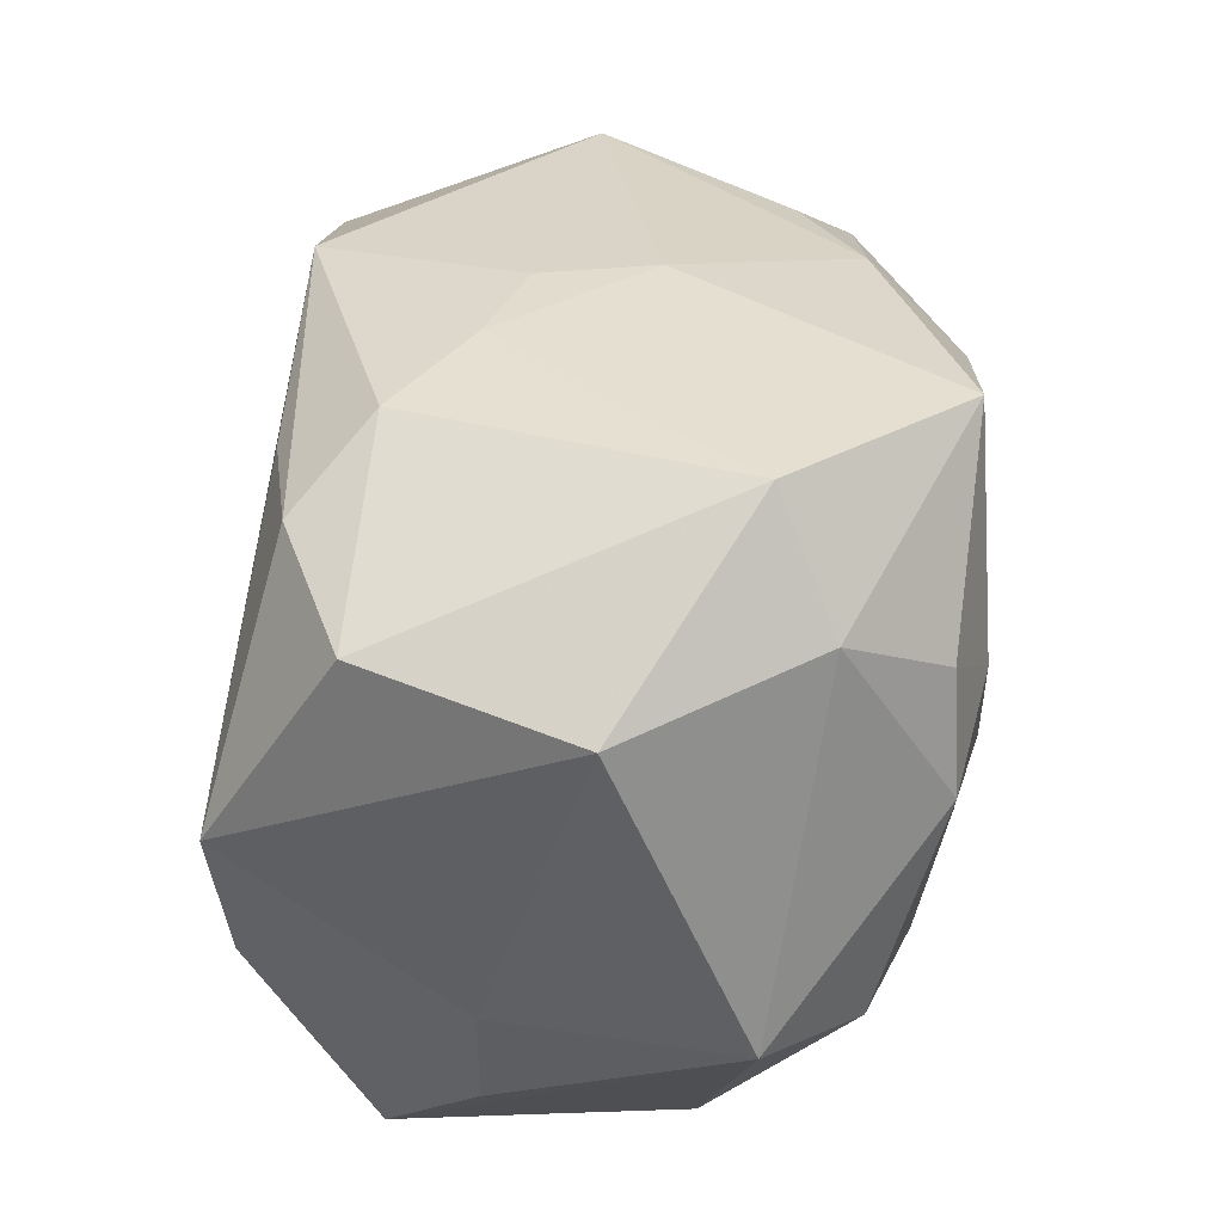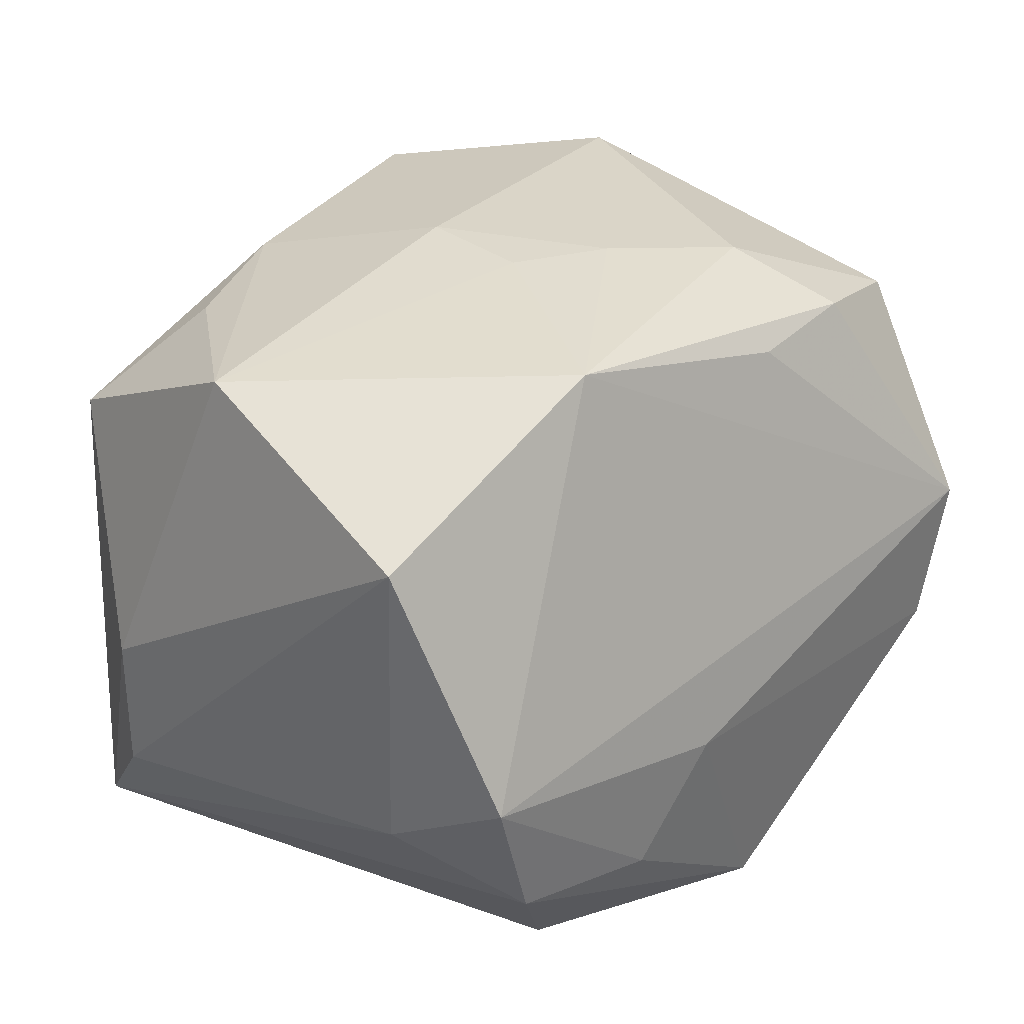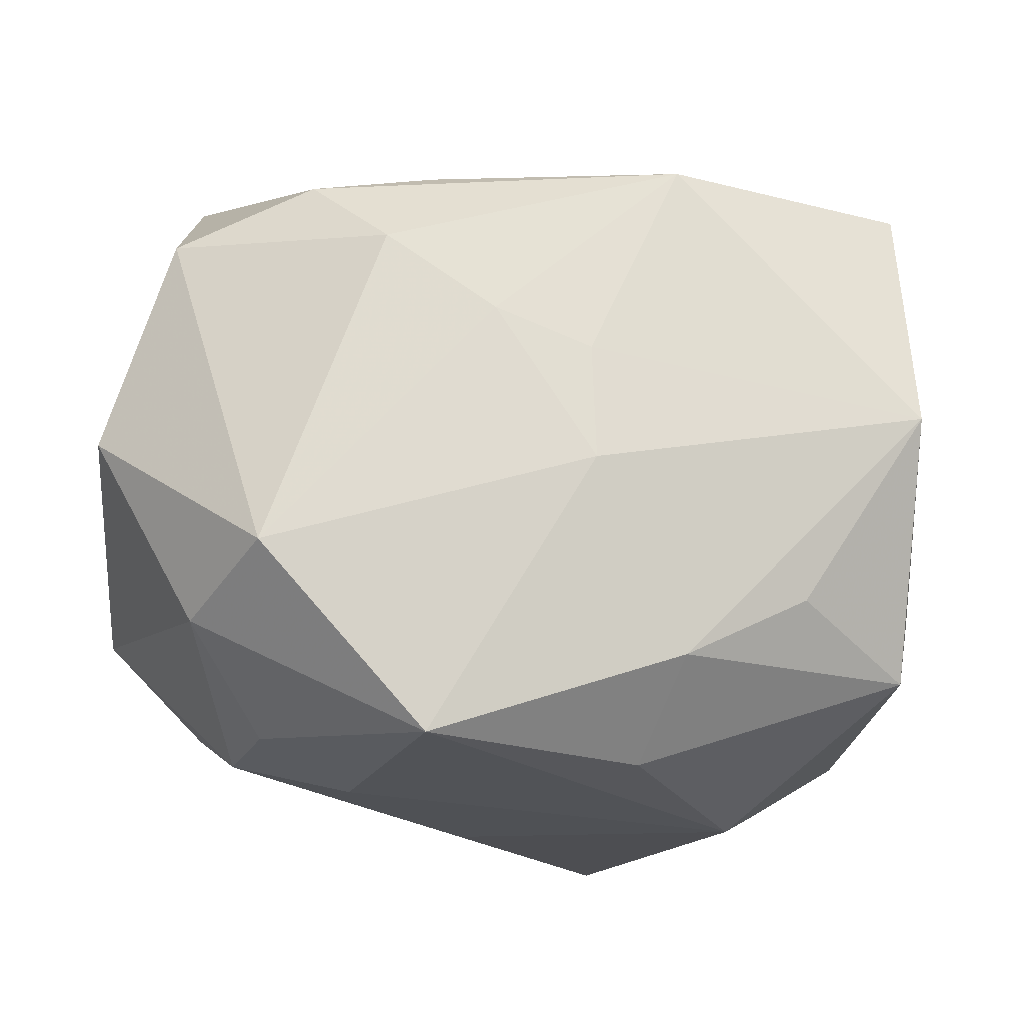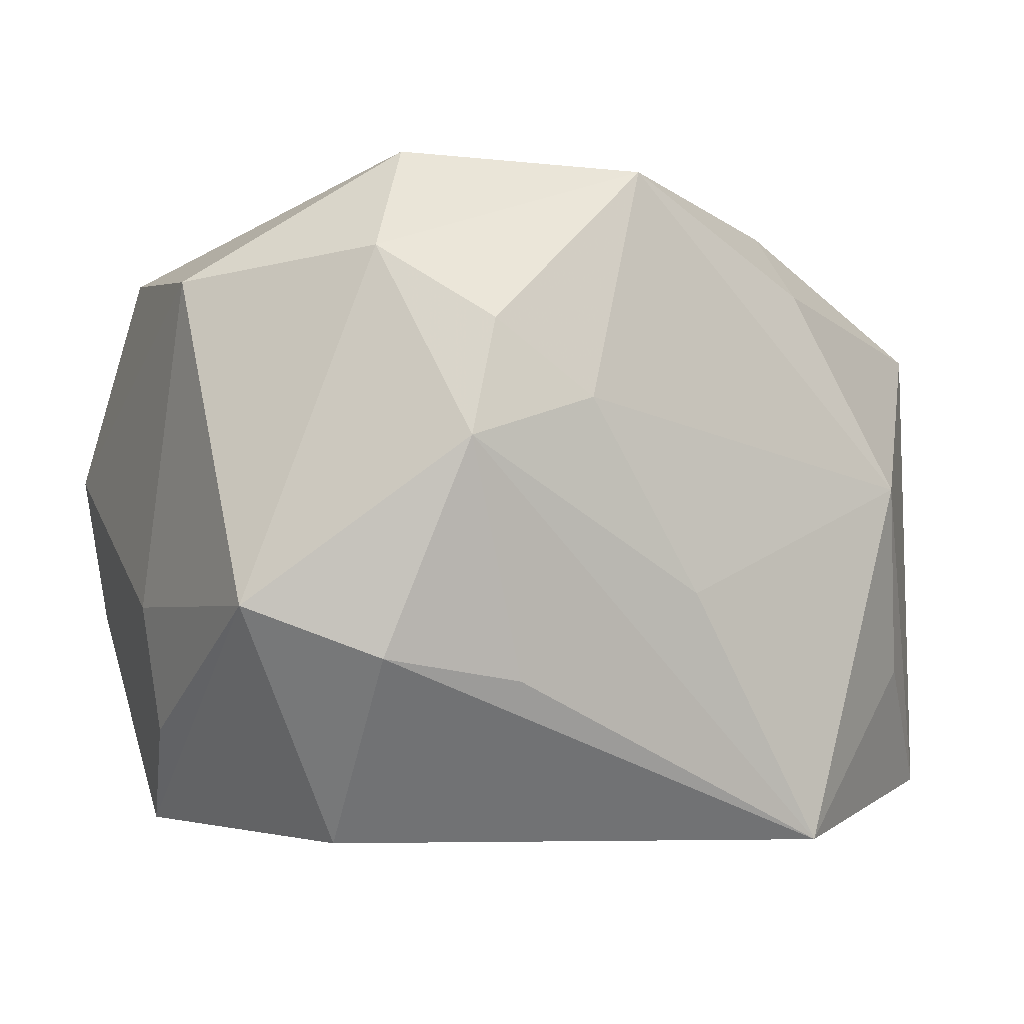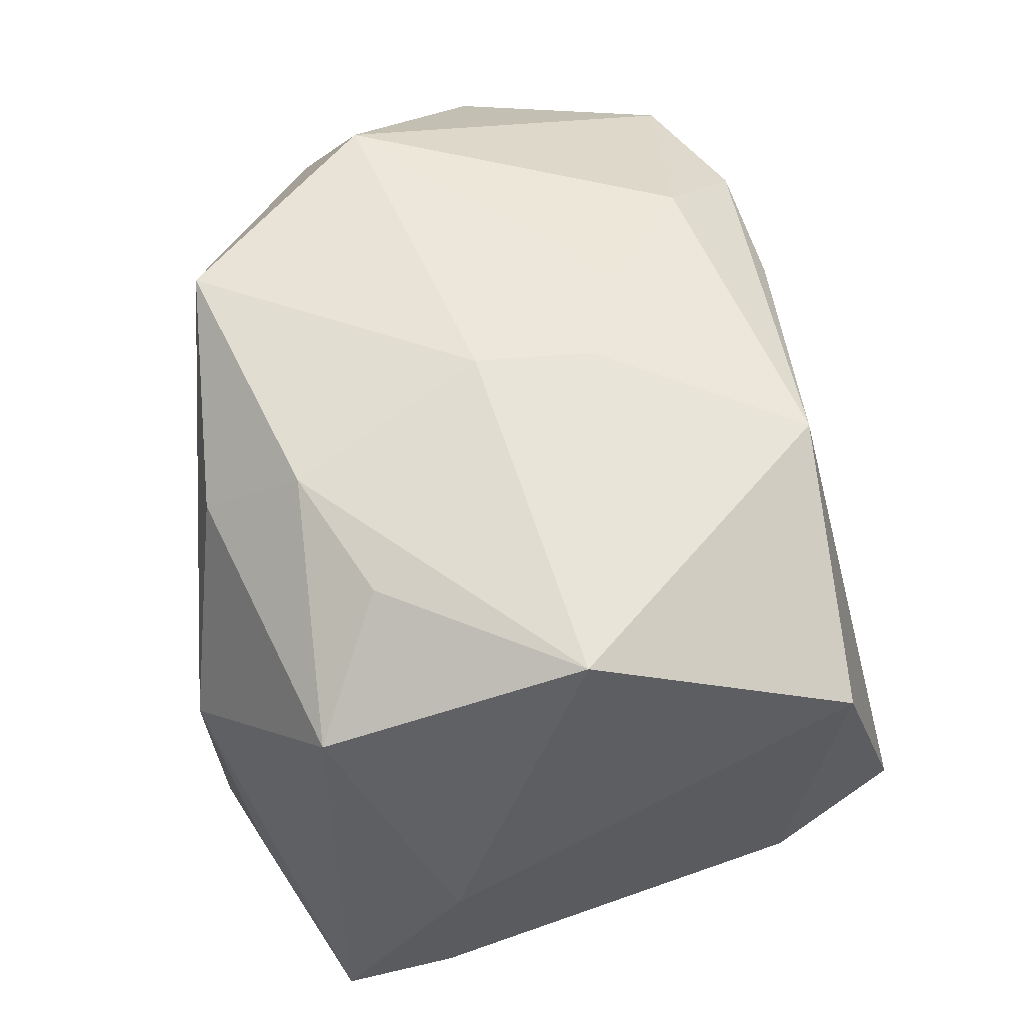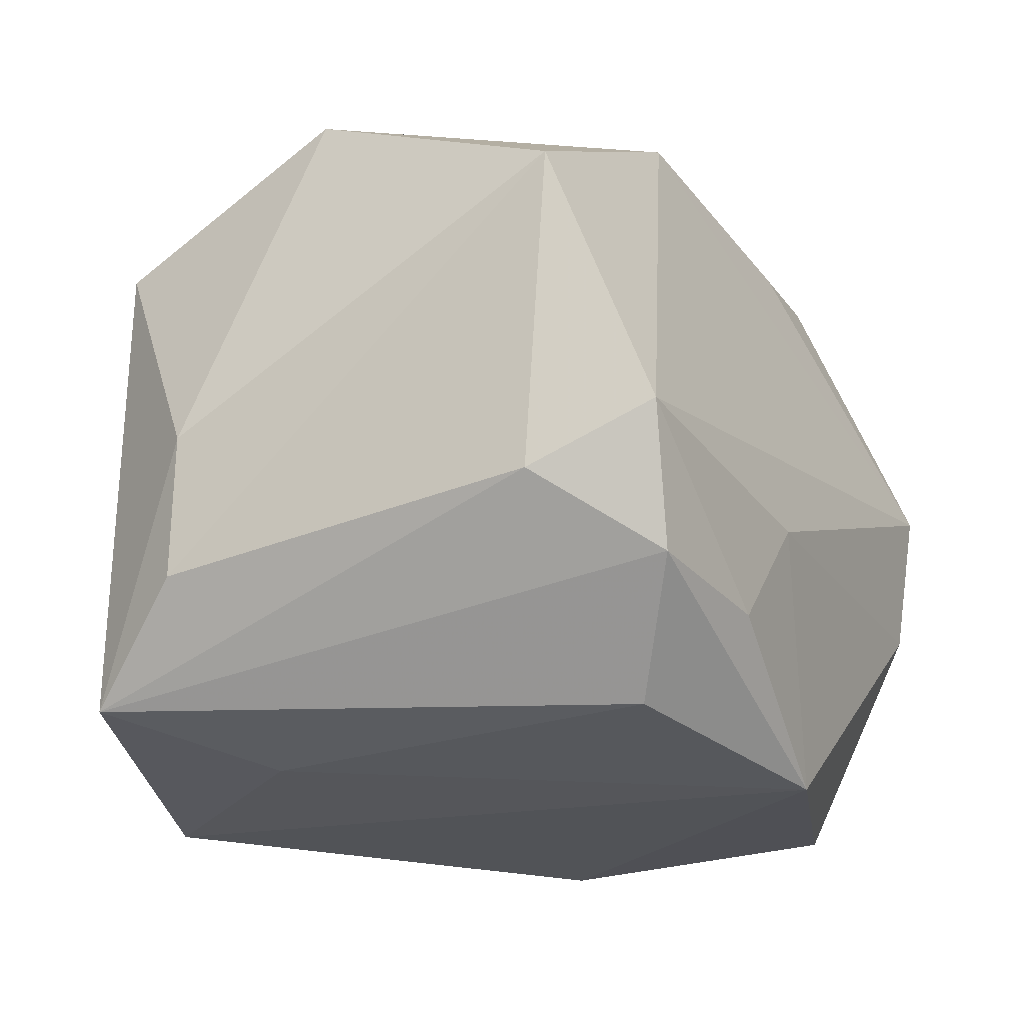
<metadata>
{"format":"obj","ext":"obj","renderer":"f3d","projection":"perspective","resolution":1024,"background":"white","views":[{"elev":39.4,"azim":-88.6,"up":"+Z"},{"elev":26.6,"azim":137.9,"up":"+Z"},{"elev":-16.8,"azim":-2.7,"up":"+Y"},{"elev":-3.8,"azim":-39.7,"up":"+Z"},{"elev":52.8,"azim":82.6,"up":"+Z"},{"elev":-21.9,"azim":121.1,"up":"+Z"}]}
</metadata>
<code>
v 0.007885 0.02139 -0.01307
v 0.02726 -0.007116 -0.002354
v -0.01663 -0.01812 0.01086
v -0.02815 -0.008437 -0.006198
v 0.02675 -0.00772 -0.01102
v -0.01877 -0.01858 0.003705
v 0.009191 0.01689 0.0194
v 0.02429 -0.01448 -0.01773
v 0.006155 -0.02207 -0.02064
v -0.003599 -0.02161 -0.0053
v -0.02714 -0.0001259 0.01413
v 0.003669 -0.002906 0.02196
v 0.01361 -0.02227 0.001843
v 0.01394 -0.008361 -0.01983
v -0.0141 -0.01743 -0.01066
v -0.01924 -0.005506 -0.02064
v -0.02588 0.006332 -0.005989
v -0.009128 0.01148 0.02135
v -0.01639 -0.008462 0.02247
v 0.02296 0.01483 -0.007503
v -0.01113 -0.02061 0.006303
v 0.02044 0.02202 -0.003835
v 0.006647 -0.02019 0.01416
v -0.0139 0.01617 0.0176
v -0.004405 0.01922 -0.02064
v -0.02085 0.01969 -0.006307
v 0.01747 0.02098 -0.012
v -0.02115 0.01227 -0.01981
v -0.006273 0.01742 0.01669
v 0.01233 0.01656 -0.01899
v -0.02261 0.01263 0.01588
v -0.02442 0.006493 -0.01385
v 0.02447 0.01718 0.01164
v 0.02433 0.001051 0.01827
v -0.006408 -0.01954 0.02069
v 0.009187 -0.01435 0.01905
v 0.01703 -0.01939 -0.01007
v -0.02217 0.02059 0.003019
v 0.01678 -0.01055 0.01758
v 0.02357 -0.01447 0.01181
v -0.02204 -0.01439 -0.009325
v -0.0208 -0.01181 0.0156
v 0.002929 0.02202 -0.0062
v -0.002417 0.006728 0.0216
v 0.003453 0.004289 0.02143
f 2 33 34
f 43 38 22
f 16 4 28
f 16 25 9
f 28 25 16
f 4 11 17
f 17 11 38
f 14 8 9
f 30 8 14
f 9 25 14
f 14 25 30
f 37 13 9
f 9 8 37
f 37 8 13
f 26 25 28
f 26 17 38
f 26 38 43
f 43 25 26
f 2 34 40
f 23 13 40
f 40 8 2
f 13 8 40
f 1 25 43
f 43 22 1
f 33 22 7
f 7 22 38
f 7 34 33
f 20 22 33
f 9 13 10
f 41 16 9
f 9 15 41
f 4 16 41
f 32 26 28
f 17 26 32
f 28 4 32
f 4 17 32
f 31 11 19
f 19 18 31
f 38 11 31
f 23 40 36
f 36 34 12
f 27 1 22
f 22 20 27
f 30 25 27
f 25 1 27
f 27 8 30
f 27 20 8
f 12 34 45
f 34 7 45
f 2 8 5
f 8 20 5
f 5 33 2
f 5 20 33
f 18 7 24
f 24 31 18
f 38 31 24
f 39 40 34
f 34 36 39
f 39 36 40
f 44 7 18
f 44 45 7
f 12 45 44
f 19 12 44
f 44 18 19
f 4 41 6
f 6 41 15
f 6 15 9
f 9 10 6
f 19 11 42
f 42 6 3
f 42 11 4
f 4 6 42
f 23 36 35
f 19 42 35
f 35 42 3
f 35 12 19
f 35 36 12
f 35 13 23
f 29 7 38
f 38 24 29
f 29 24 7
f 3 6 21
f 21 35 3
f 21 6 10
f 21 10 13
f 13 35 21

</code>
